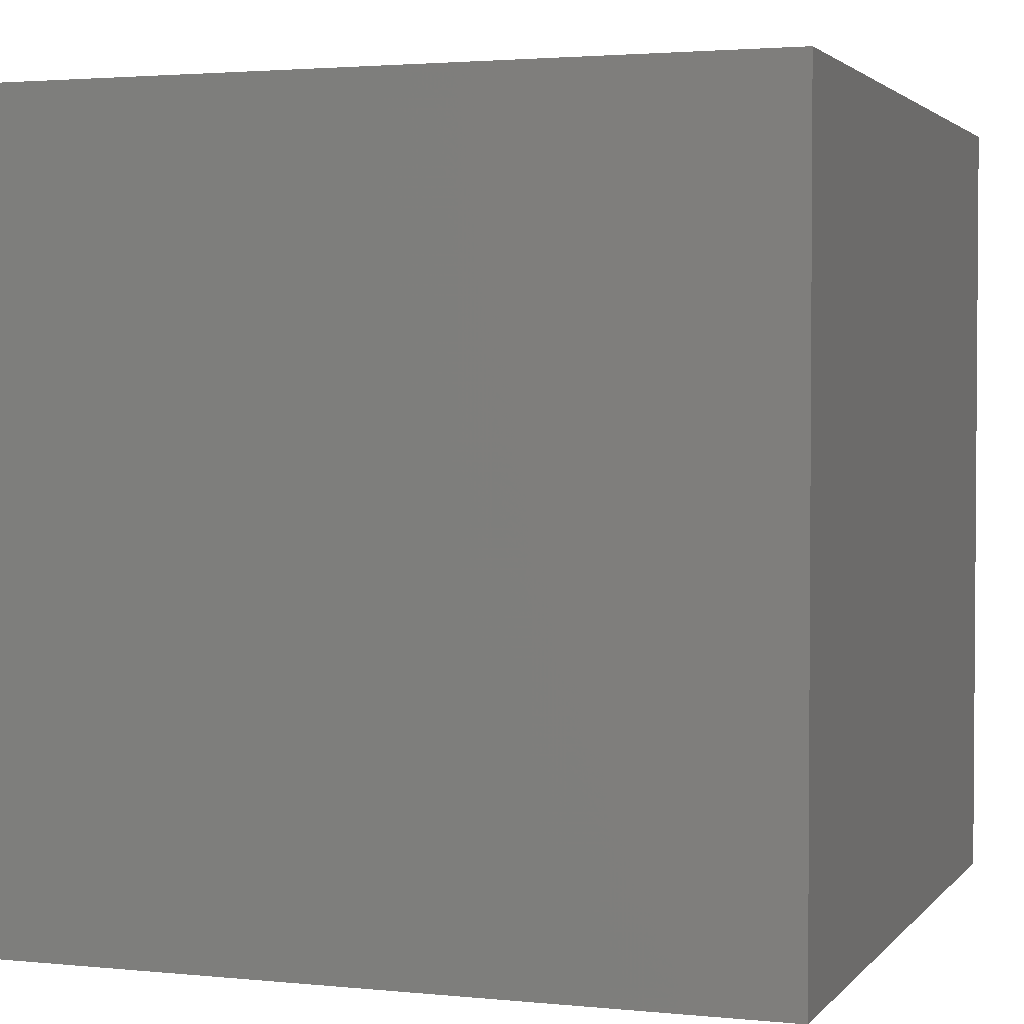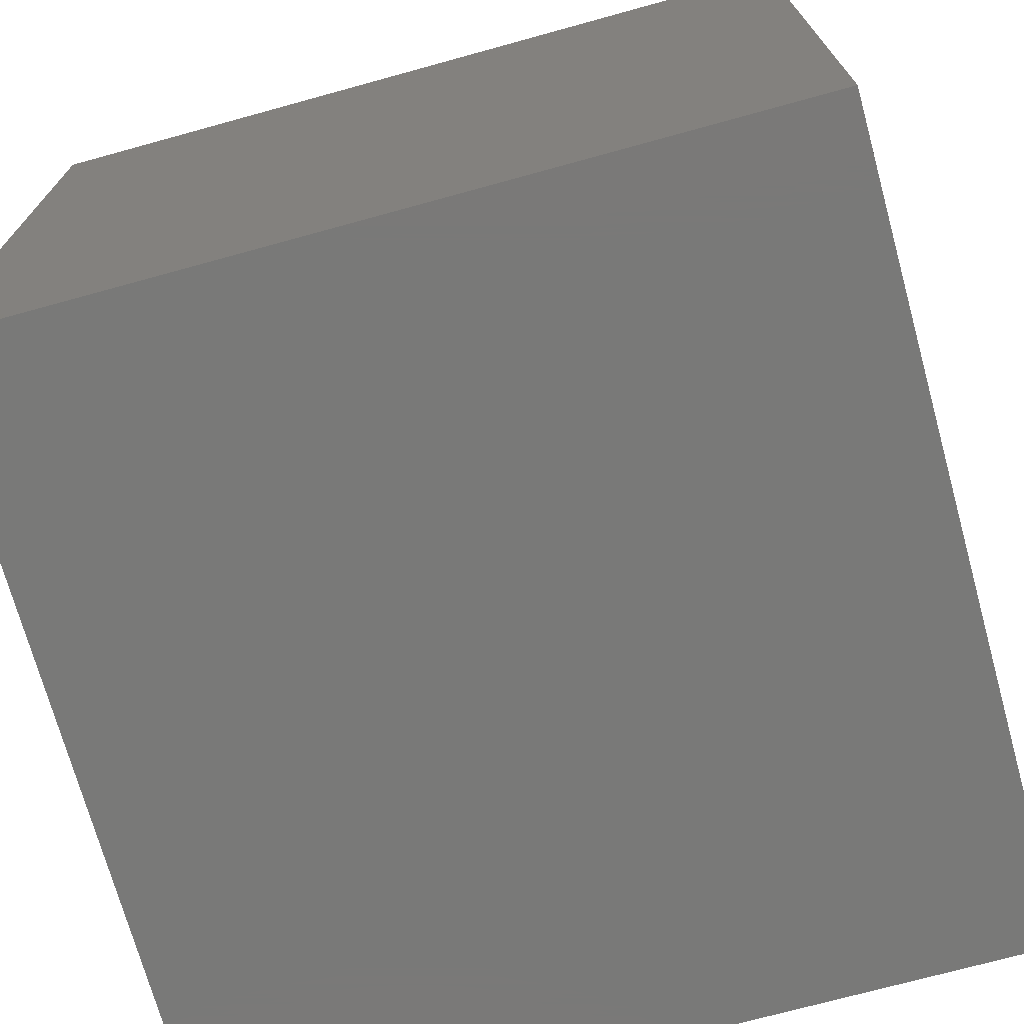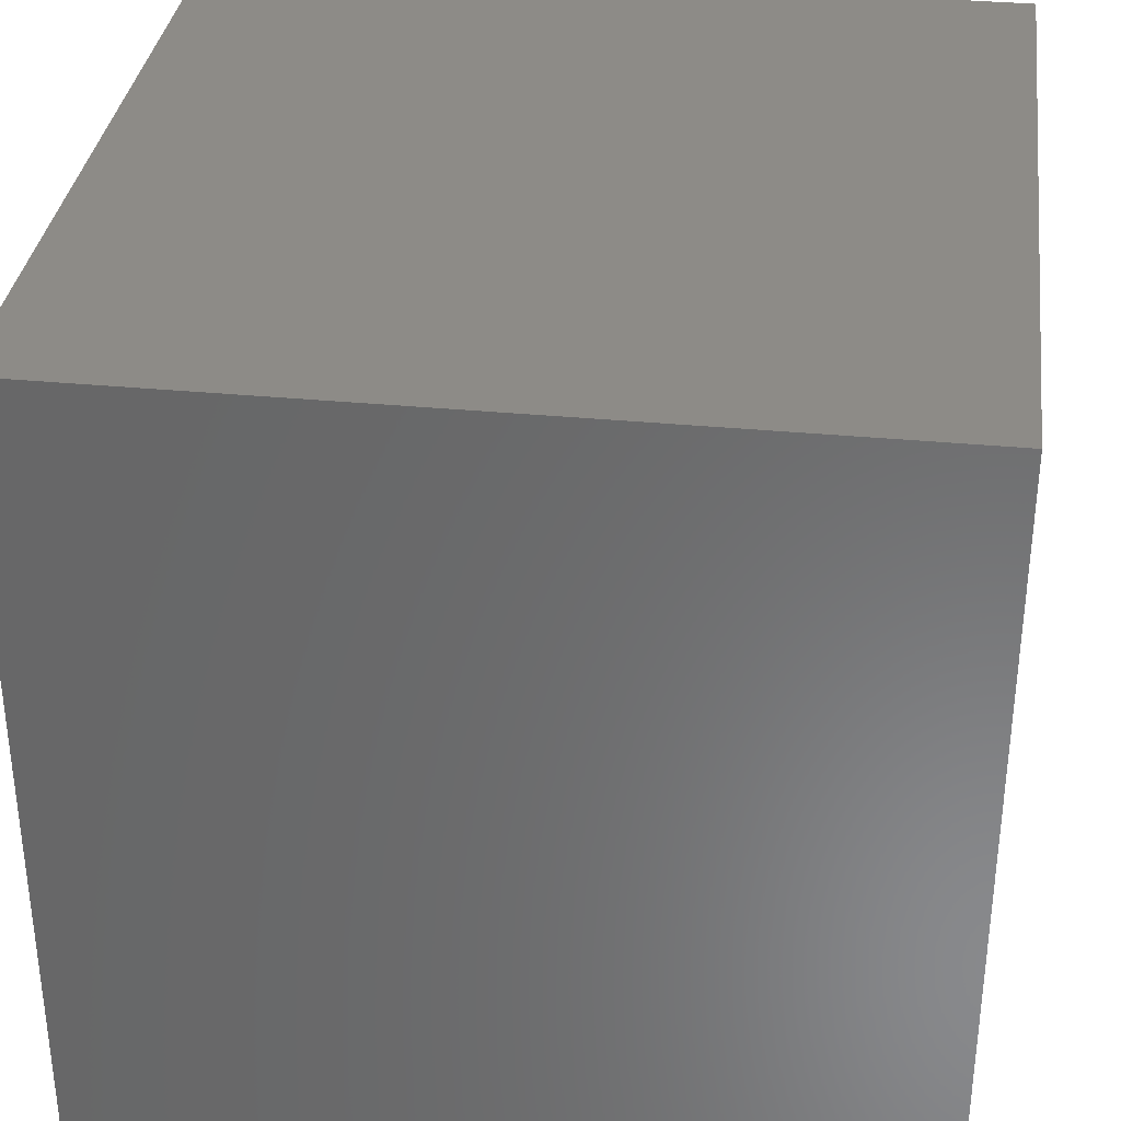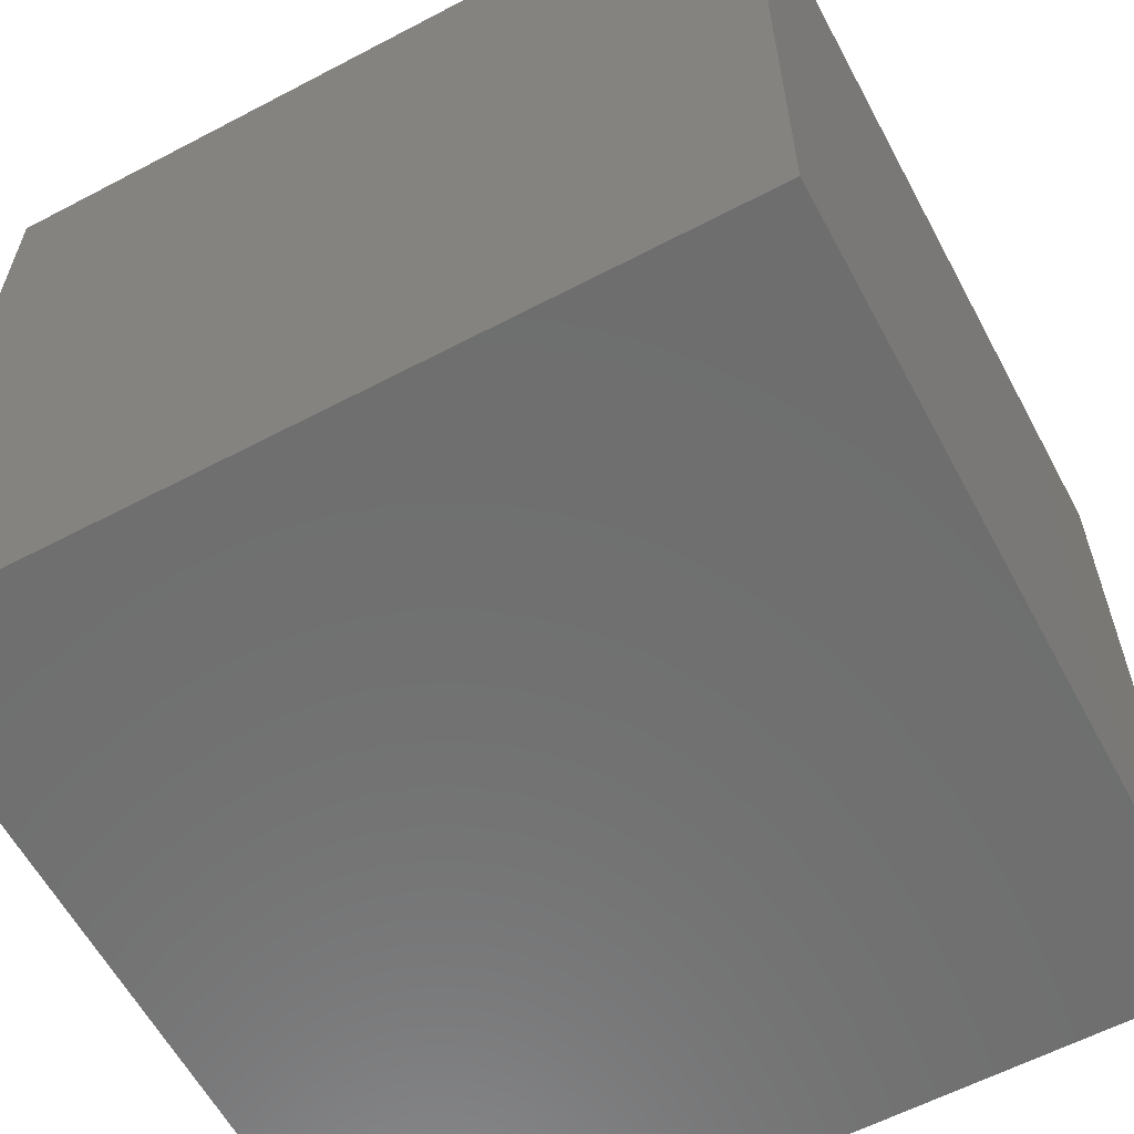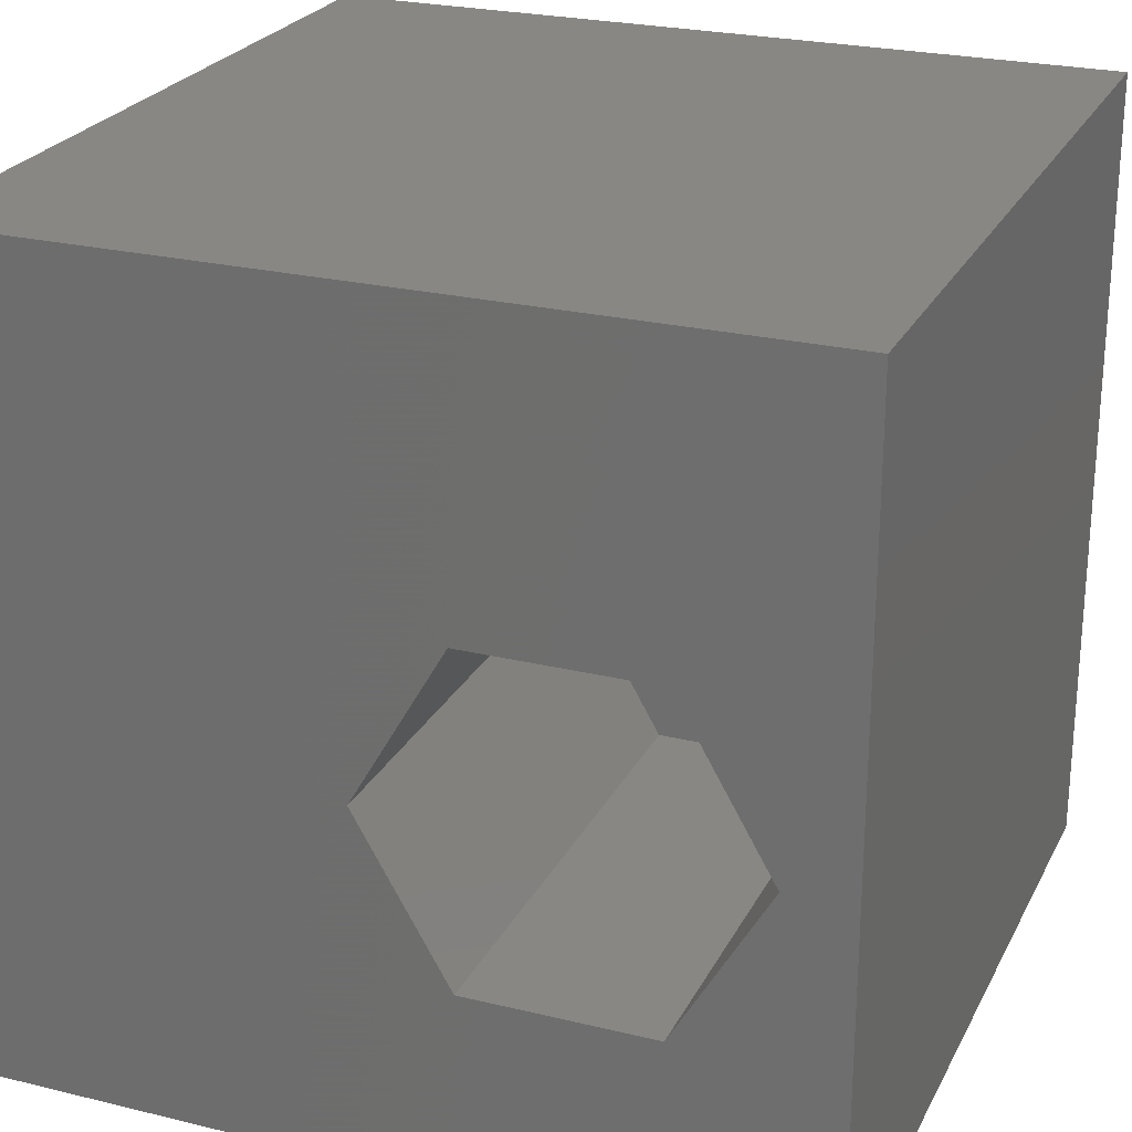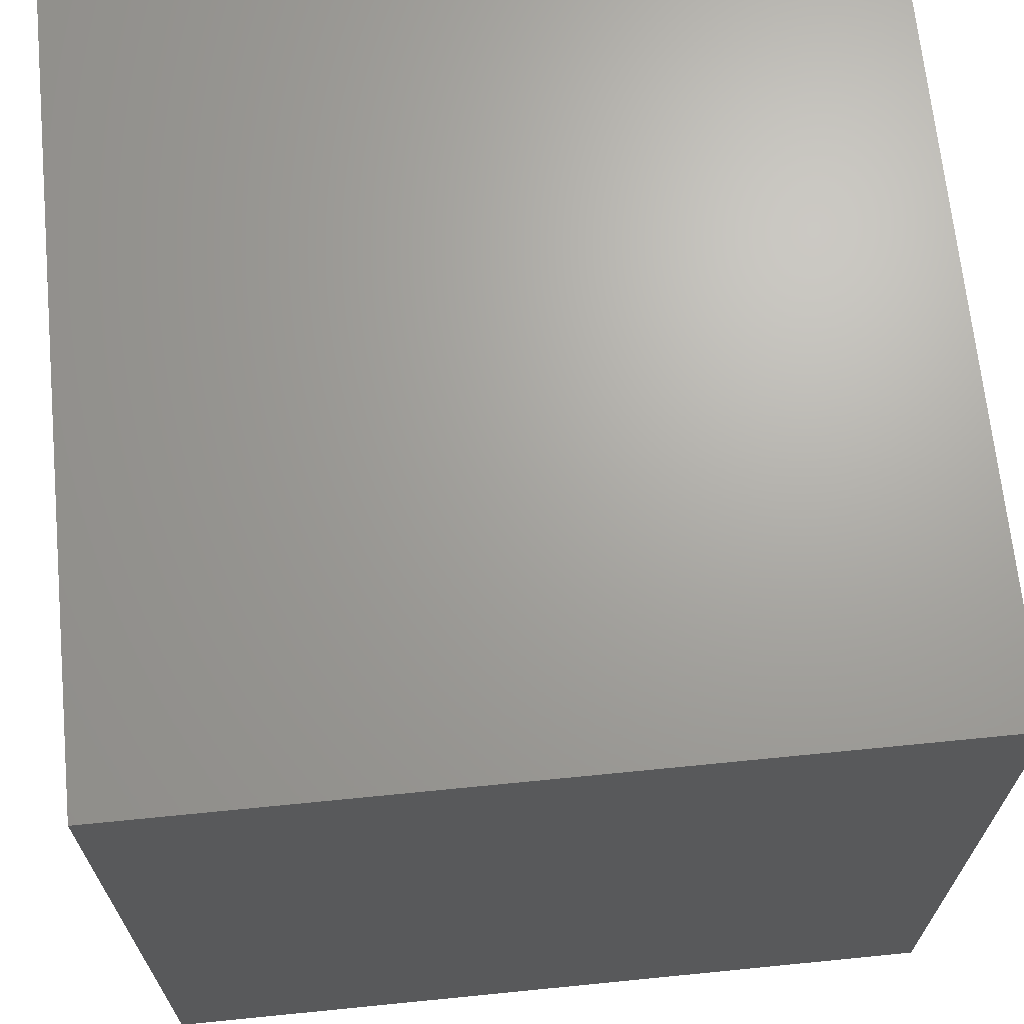
<metadata>
{"format":"stl","ext":"stl","renderer":"f3d","projection":"perspective","resolution":1024,"background":"white","views":[{"elev":2.5,"azim":-160.5,"up":"+Y"},{"elev":-72.1,"azim":-164.6,"up":"+Y"},{"elev":34.1,"azim":-172.6,"up":"+Y"},{"elev":-60.5,"azim":118.2,"up":"+Z"},{"elev":24.6,"azim":21.7,"up":"+Y"},{"elev":67.7,"azim":174.3,"up":"+Y"}]}
</metadata>
<code>
# stl→obj: 20 verts, 36 faces
v 0 10 10
v 0 10 0
v 0 0 10
v 0 0 0
v 10 10 10
v 9.189 4.4 10
v 10 0 10
v 8.044 2.418 10
v 5.756 2.418 10
v 4.612 4.4 10
v 5.756 6.382 10
v 8.044 6.382 10
v 10 10 0
v 10 0 0
v 4.612 4.4 3.876
v 5.756 6.382 3.876
v 8.044 6.382 3.876
v 9.189 4.4 3.876
v 8.044 2.418 3.876
v 5.756 2.418 3.876
f 1 2 3
f 3 2 4
f 5 6 7
f 7 6 8
f 7 8 3
f 8 9 3
f 3 9 10
f 3 10 1
f 1 10 11
f 1 11 5
f 5 11 12
f 5 12 6
f 13 5 14
f 14 5 7
f 2 13 4
f 4 13 14
f 5 13 1
f 1 13 2
f 14 7 4
f 4 7 3
f 15 16 10
f 10 16 11
f 16 17 11
f 11 17 12
f 17 18 12
f 12 18 6
f 18 19 6
f 6 19 8
f 19 20 8
f 8 20 9
f 20 15 9
f 9 15 10
f 20 19 15
f 15 19 18
f 15 18 16
f 16 18 17

</code>
